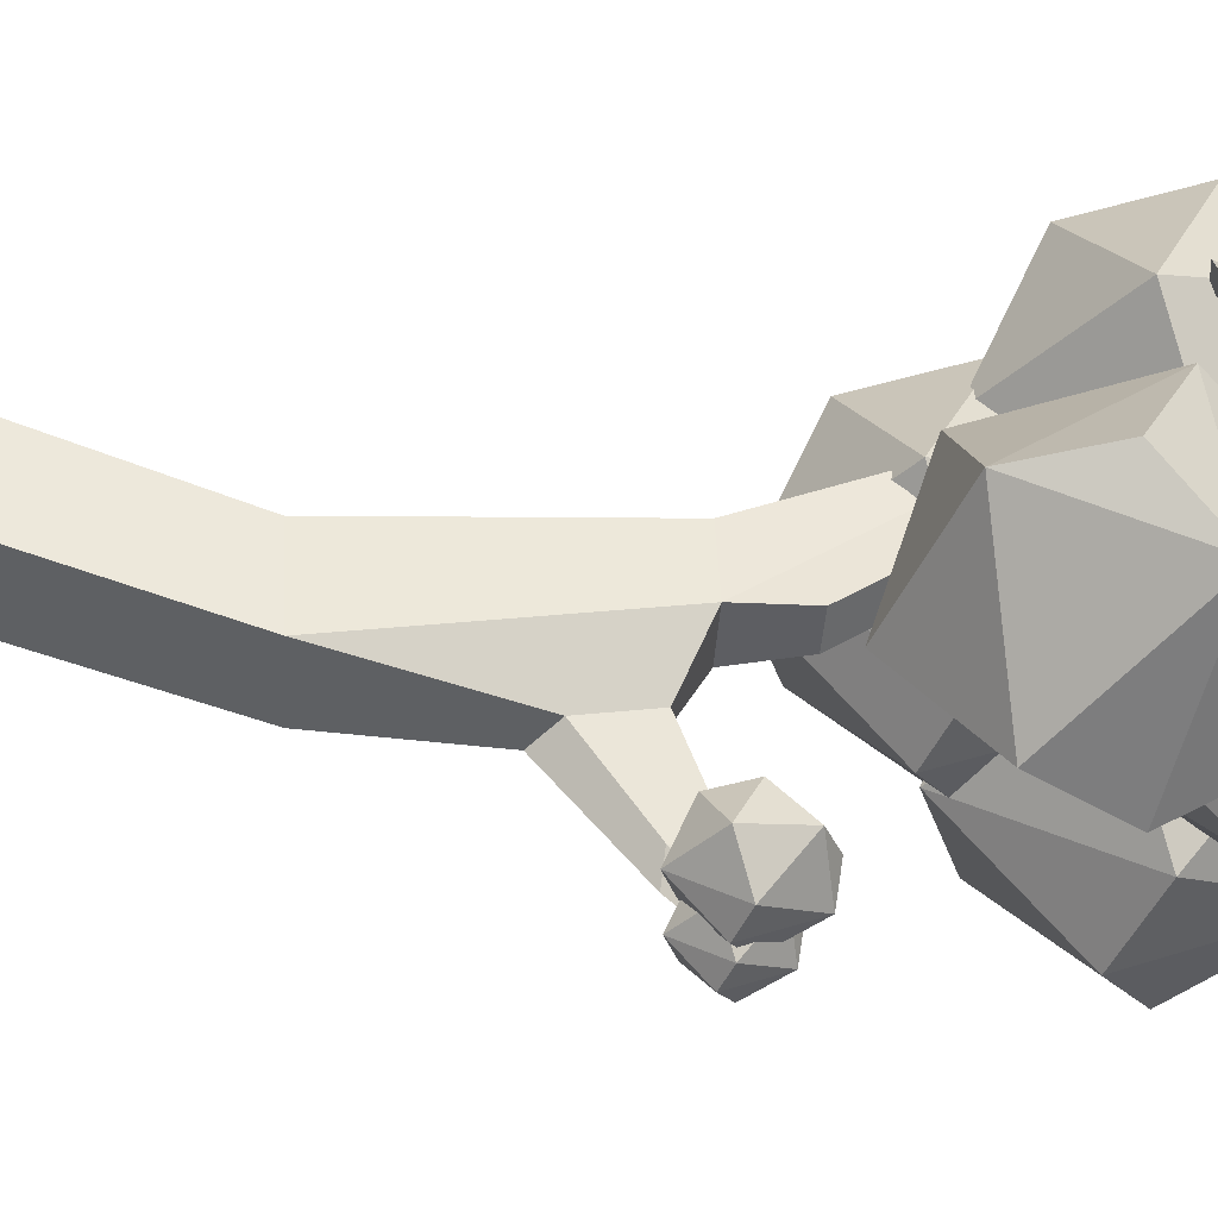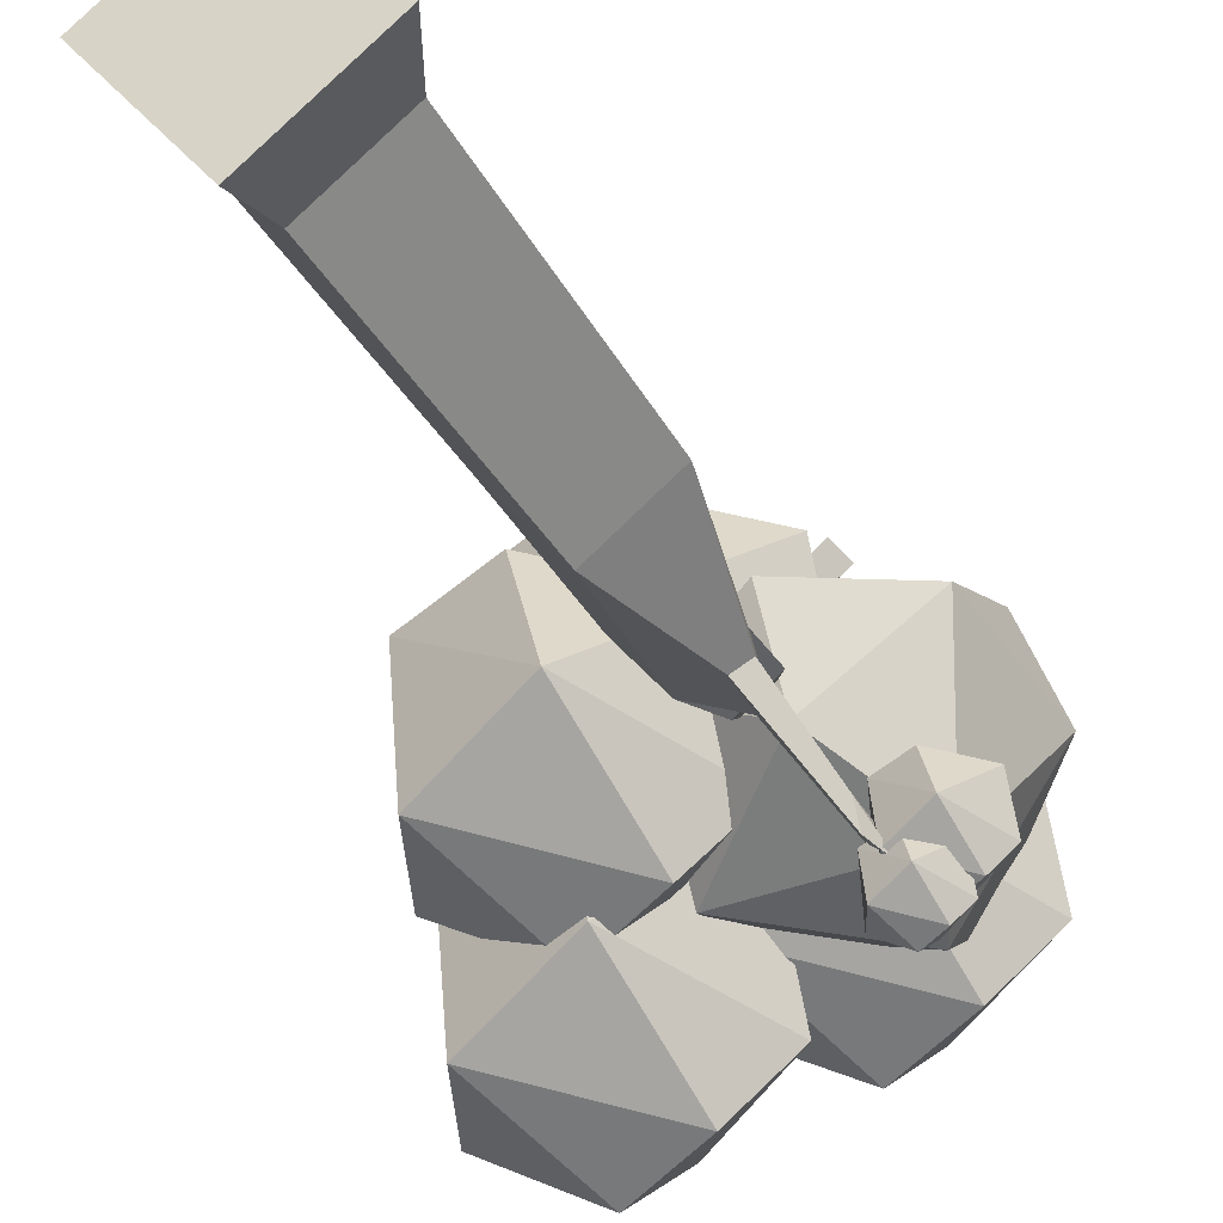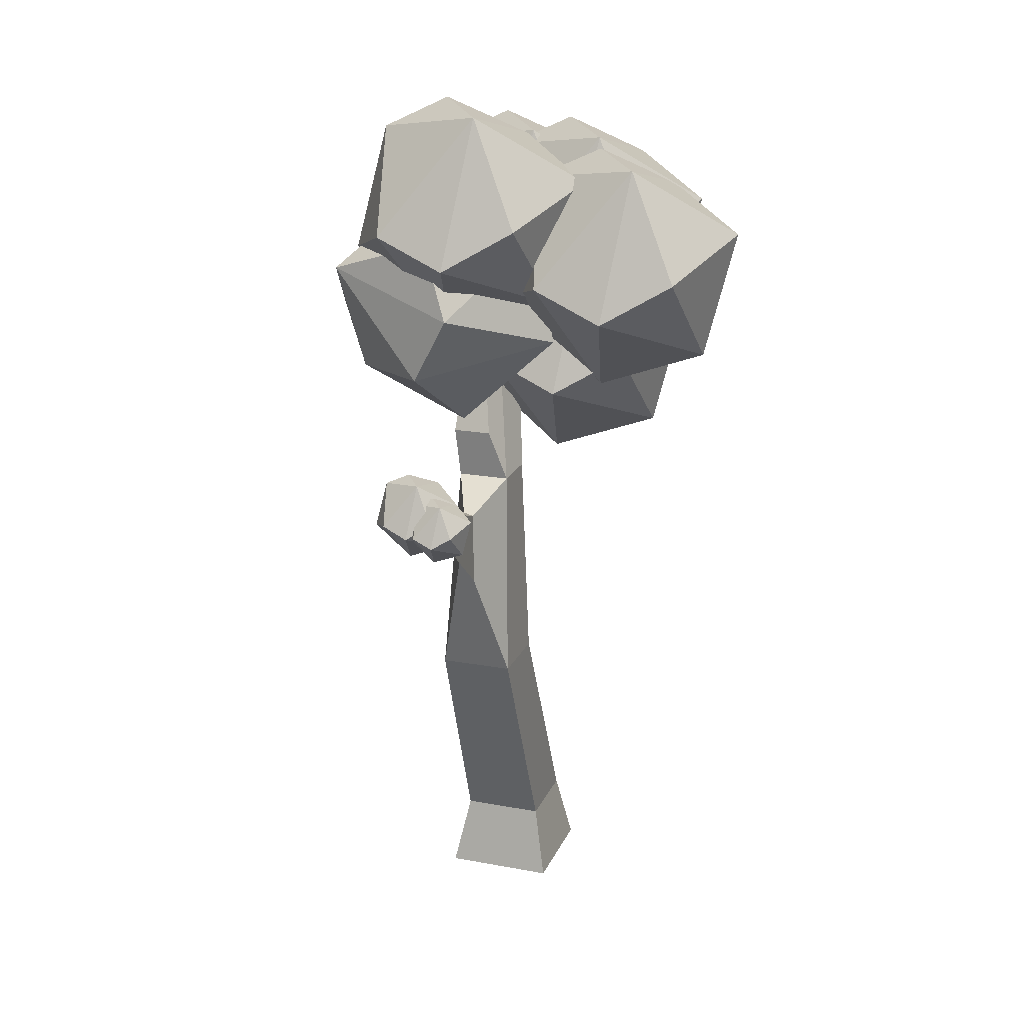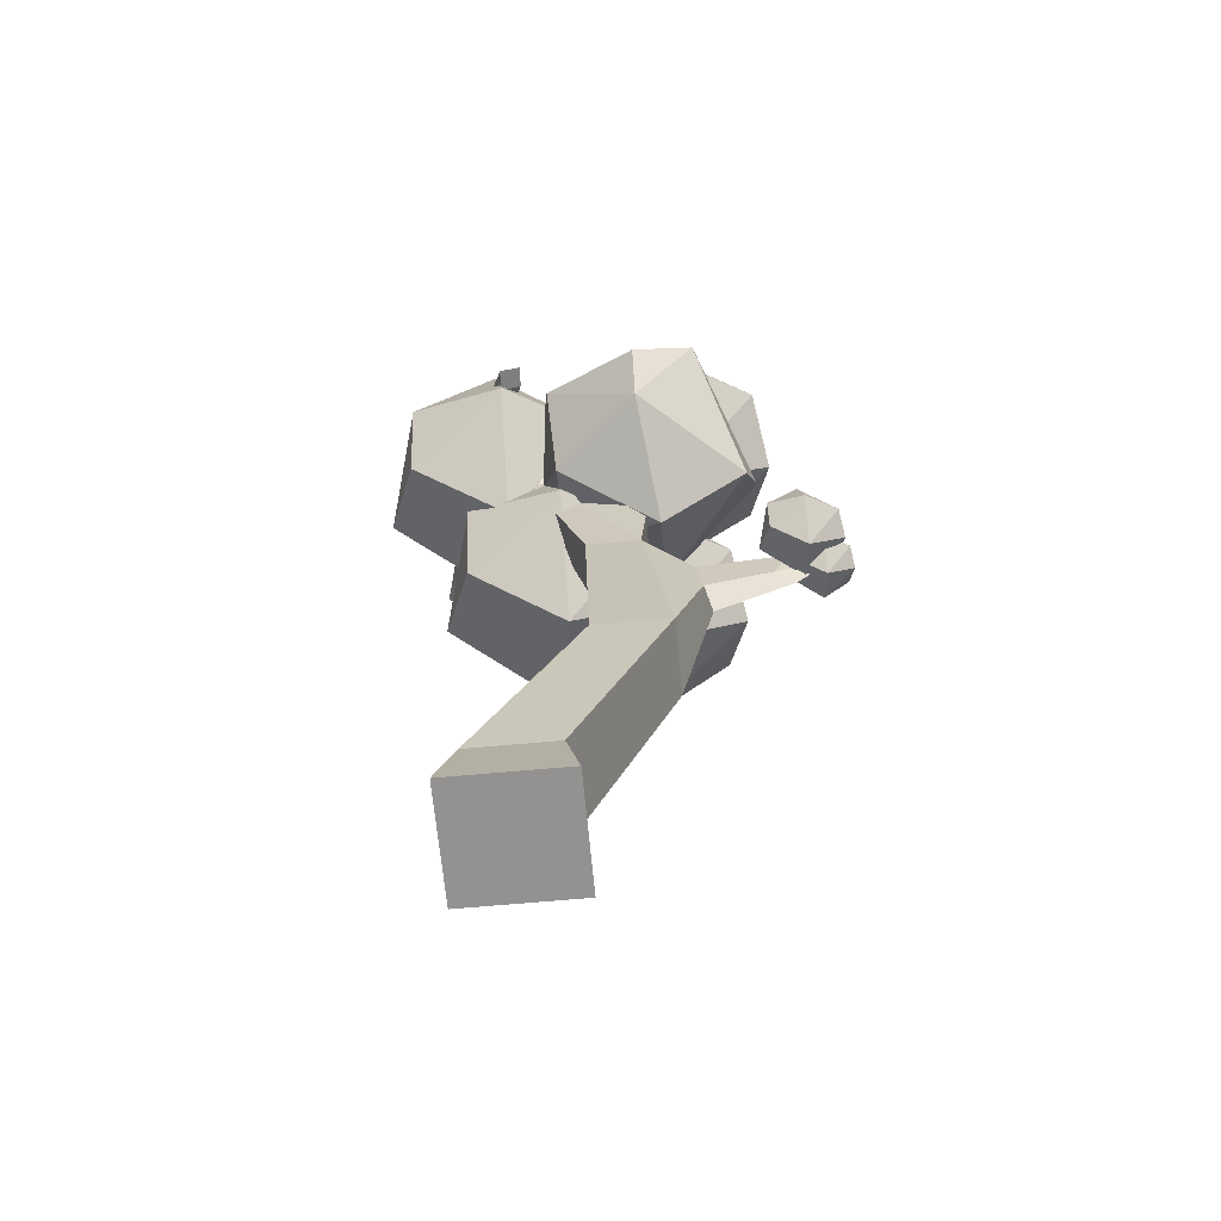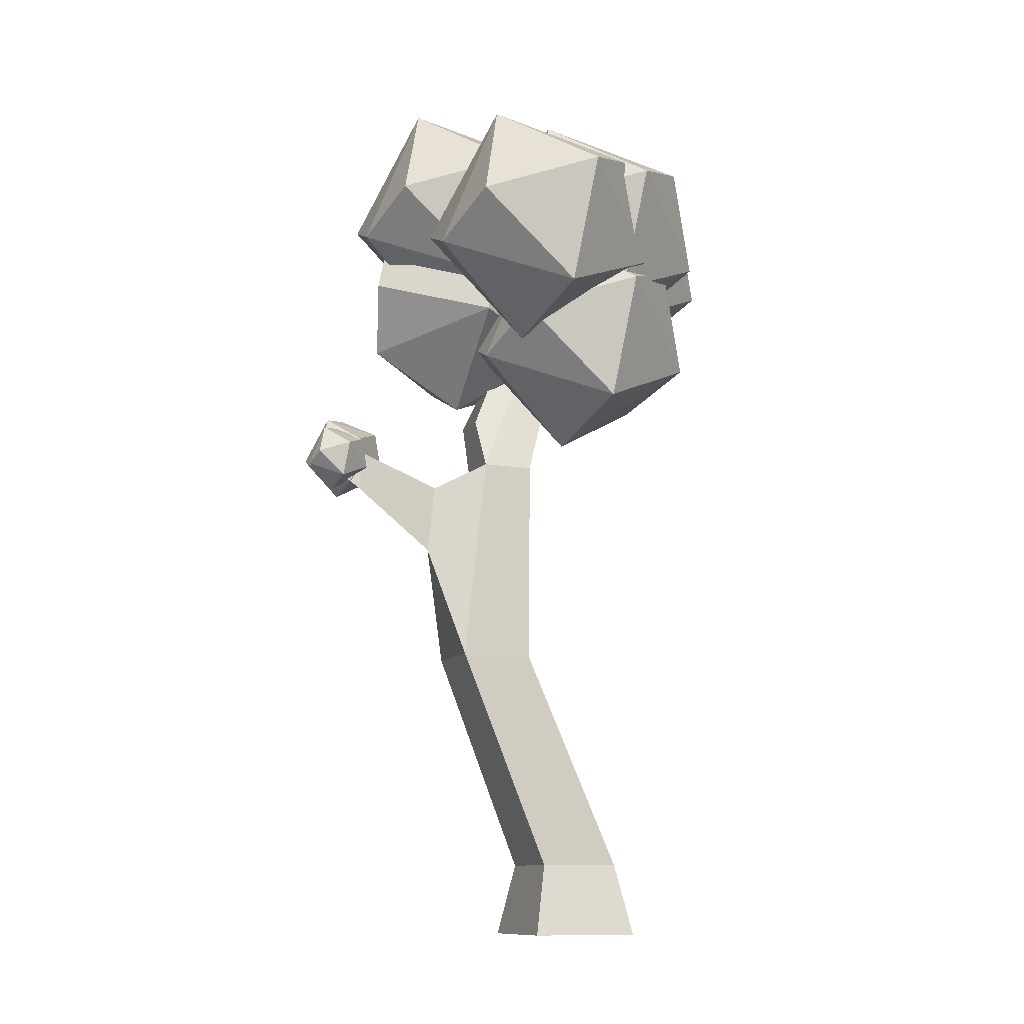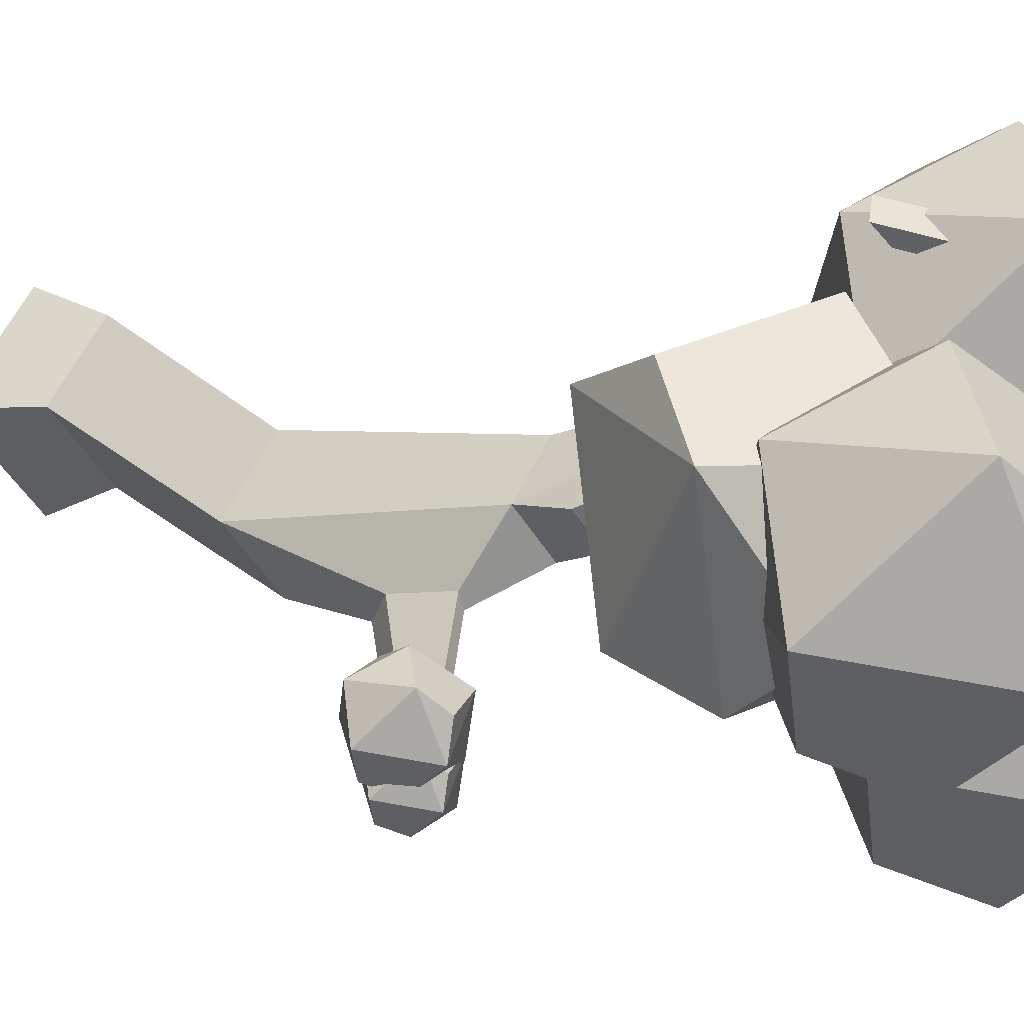
<metadata>
{"format":"obj","ext":"obj","renderer":"f3d","projection":"perspective","resolution":1024,"background":"white","views":[{"elev":3.4,"azim":85.3,"up":"+Z"},{"elev":-25.1,"azim":15.8,"up":"+Z"},{"elev":19.6,"azim":157.4,"up":"+Y"},{"elev":-66.5,"azim":53.8,"up":"+Y"},{"elev":-11.2,"azim":-153.6,"up":"+Y"},{"elev":1.6,"azim":131.3,"up":"+Z"}]}
</metadata>
<code>
o Tree.000_Icosphere.010
v 0.7391 2.247 -0.7711
v 0.6293 2.314 -0.8547
v 0.6129 2.272 -0.9912
v 0.8474 2.184 -0.8316
v 0.8645 2.219 -0.956
v 0.8104 2.331 -0.8406
v 0.7108 2.147 -0.7969
v 0.7547 2.082 -0.9127
v 0.8102 2.185 -1.022
v 0.7535 2.356 -0.986
v 0.7502 2.369 -0.8937
v 0.6192 2.188 -0.8286
v 0.7329 2.232 -1.056
v 0.6499 2.125 -0.9823
v 0.7939 2.283 -0.591
v 0.6529 2.369 -0.6984
v 0.6318 2.315 -0.8737
v 0.933 2.202 -0.6687
v 0.9549 2.247 -0.8285
v 0.8855 2.391 -0.6802
v 0.7576 2.154 -0.6241
v 0.8139 2.072 -0.7729
v 0.8853 2.204 -0.9136
v 0.8125 2.423 -0.867
v 0.8082 2.44 -0.7484
v 0.6399 2.207 -0.6649
v 0.786 2.264 -0.9563
v 0.6793 2.127 -0.8622
v 0.4063 3.55 0.1206
v 0.008278 3.794 -0.1823
v -0.05112 3.641 -0.6769
v 0.7986 3.322 -0.0986
v 0.8604 3.448 -0.5494
v 0.6646 3.855 -0.1311
v 0.3037 3.187 0.0272
v 0.4626 2.954 -0.3925
v 0.6638 3.327 -0.7894
v 0.4585 3.944 -0.658
v 0.4465 3.992 -0.3235
v -0.02822 3.335 -0.08789
v 0.3838 3.496 -0.91
v 0.08286 3.109 -0.6444
v -0.2354 3.417 0.2379
v -0.6334 3.66 -0.06494
v -0.6928 3.508 -0.5595
v 0.1569 3.189 0.01874
v 0.2187 3.315 -0.432
v 0.02289 3.721 -0.01373
v -0.338 3.053 0.1445
v -0.1791 2.82 -0.2752
v 0.02214 3.193 -0.672
v -0.1832 3.81 -0.5407
v -0.1952 3.858 -0.2062
v -0.6699 3.202 0.02945
v -0.2579 3.362 -0.7926
v -0.5588 2.975 -0.5271
v -0.09222 3.403 0.6401
v -0.4902 3.647 0.3373
v -0.5496 3.495 -0.1573
v 0.3001 3.176 0.421
v 0.3619 3.301 -0.02978
v 0.1661 3.708 0.3885
v -0.1948 3.04 0.5468
v -0.03585 2.807 0.1271
v 0.1653 3.18 -0.2698
v -0.04 3.797 -0.1384
v -0.05199 3.845 0.1961
v -0.5267 3.188 0.4317
v -0.1147 3.349 -0.3904
v -0.4156 2.962 -0.1248
v -0.1829 3.337 -0.1978
v -0.5809 3.581 -0.5007
v -0.6403 3.428 -0.9953
v 0.2094 3.109 -0.417
v 0.2712 3.235 -0.8678
v 0.07541 3.642 -0.4495
v -0.2855 2.974 -0.2912
v -0.1265 2.741 -0.7109
v 0.07466 3.114 -1.108
v -0.1307 3.731 -0.9764
v -0.1427 3.779 -0.6419
v -0.6174 3.122 -0.4063
v -0.2054 3.283 -1.228
v -0.5063 2.896 -0.9628
v -0.1721 2.922 0.2517
v -0.5701 3.166 -0.05117
v -0.6295 3.013 -0.5458
v 0.2202 2.694 0.03251
v 0.282 2.82 -0.4182
v 0.08622 3.227 3.2e-05
v -0.2747 2.559 0.1583
v -0.1157 2.326 -0.2614
v 0.08547 2.699 -0.6583
v -0.1199 3.316 -0.5269
v -0.1319 3.364 -0.1924
v -0.6066 2.707 0.04322
v -0.1946 2.868 -0.7788
v -0.4955 2.481 -0.5133
v 0.271 2.72 0.0918
v 0.3769 3.248 0.2336
v 0.4451 3.595 -0.1484
v 0.3975 2.542 -0.3619
v 0.7159 2.808 -0.5863
v 0.738 2.735 0.02428
v -0.01163 2.808 -0.1604
v 0.07692 2.933 -0.6423
v 0.6274 3.095 -0.7309
v 0.9239 3.246 -0.1567
v 0.8101 3.042 0.08791
v -0.02297 3.15 0.007338
v 0.6607 3.405 -0.575
v 0.1047 3.402 -0.5346
v 0.3383 0.05914 -0.02909
v 0.2492 0.3725 -0.02353
v 0.02152 0.05913 0.3299
v 0.01595 0.3725 0.2408
v -0.02069 0.05914 -0.3459
v -0.01512 0.3725 -0.2568
v -0.3375 0.05914 0.01311
v -0.2483 0.3725 0.007548
v 0.4917 1.33 -0.3245
v 0.2813 1.33 -0.08601
v 0.2533 1.33 -0.5349
v 0.04287 1.33 -0.2964
v 0.3789 2.242 -0.266
v 0.2293 2.242 -0.09645
v 0.2094 2.242 -0.4157
v 0.05971 2.242 -0.2461
v 0.1719 2.799 -0.02189
v 0.08755 2.88 0.06334
v 0.1153 2.918 -0.09511
v -0.002376 2.852 -0.06659
v 0.1677 3.005 -0.01405
v 0.08259 2.964 0.08278
v 0.09626 3.017 -0.07034
v 0.01118 2.977 0.02649
v 0.2486 3.439 0.3464
v 0.1917 3.406 0.4113
v 0.1769 3.451 0.2899
v 0.1199 3.419 0.3548
v 0.3845 3.319 0.3885
v 0.3279 3.286 0.4531
v 0.3131 3.331 0.3322
v 0.2565 3.299 0.3968
v 0.2837 2.461 -0.3827
v 0.4078 2.461 -0.2732
v 0.2149 2.956 -0.1481
v 0.2563 2.869 -0.09448
v 0.4364 1.822 -0.5689
v 0.4753 1.906 -0.4944
v 0.4219 2.124 -0.5295
v 0.4478 2.128 -0.4801
v 0.6503 2.087 -0.8415
v 0.6297 2.101 -0.7431
v 0.6422 2.256 -0.8194
v 0.6736 2.256 -0.7917
v 0.716 2.15 -0.8889
v 0.6583 2.147 -0.7955
v 0.7129 2.215 -0.8803
v 0.7251 2.215 -0.8694
f 4 6 1
f 1 6 2
f 1 2 12
f 7 1 12
f 2 6 11
f 4 1 7
f 27 28 17
f 35 40 36
f 42 40 31
f 36 40 42
f 46 48 43
f 47 51 52
f 52 51 55
f 51 56 55
f 51 50 56
f 47 50 51
f 46 43 49
f 46 47 48
f 50 46 49
f 46 50 47
f 61 65 66
f 66 69 59
f 69 70 59
f 66 65 69
f 65 70 69
f 65 64 70
f 61 64 65
f 74 76 71
f 71 76 72
f 71 72 82
f 77 71 82
f 74 71 77
f 78 74 77
f 85 90 86
f 95 94 86
f 86 90 95
f 95 90 94
f 90 89 94
f 88 89 90
f 105 110 106
f 112 110 101
f 111 112 101
f 106 110 112
f 102 99 105
f 113 114 116 115
f 115 116 120 119
f 119 120 118 117
f 117 118 114 113
f 115 119 117 113
f 114 118 123 121
f 123 124 128 127
f 120 116 122 124
f 118 120 124 123
f 116 114 121 122
f 127 128 132 131
f 122 121 125 126
f 123 127 151 149
f 124 122 126 128
f 129 131 135 133
f 126 125 129 130
f 125 127 145 146
f 128 126 130 132
f 135 136 140 139
f 132 130 134 136
f 131 132 136 135
f 133 135 139 137
f 136 134 138 140
f 144 142 141 143
f 139 140 144 143
f 146 145 147 148
f 129 125 146 148
f 127 131 147 145
f 131 129 148 147
f 151 152 156 155
f 127 125 152 151
f 121 123 149 150
f 125 121 150 152
f 149 151 155 153
f 150 149 153 154
f 152 150 154 156
f 158 157 159 160
f 154 153 157 158
f 156 154 158 160
f 155 156 160 159
f 5 9 10
f 7 12 8
f 10 13 3
f 2 10 3
f 12 2 3
f 14 12 3
f 13 14 3
f 8 12 14
f 11 10 2
f 10 9 13
f 9 14 13
f 9 8 14
f 11 6 10
f 6 5 10
f 5 8 9
f 4 5 6
f 8 4 7
f 4 8 5
f 18 20 15
f 15 20 16
f 19 23 24
f 15 16 26
f 21 26 22
f 24 27 17
f 16 24 17
f 26 16 17
f 28 26 17
f 22 26 28
f 25 24 16
f 24 23 27
f 23 28 27
f 23 22 28
f 21 15 26
f 16 20 25
f 25 20 24
f 20 19 24
f 19 22 23
f 18 15 21
f 18 19 20
f 22 18 21
f 18 22 19
f 32 34 29
f 29 34 30
f 33 37 38
f 29 30 40
f 38 41 31
f 30 38 31
f 40 30 31
f 41 42 31
f 39 38 30
f 38 37 41
f 37 42 41
f 37 36 42
f 35 29 40
f 30 34 39
f 39 34 38
f 34 33 38
f 33 36 37
f 32 29 35
f 32 33 34
f 36 32 35
f 32 36 33
f 43 48 44
f 43 44 54
f 49 54 50
f 52 55 45
f 44 52 45
f 54 44 45
f 56 54 45
f 55 56 45
f 50 54 56
f 53 52 44
f 49 43 54
f 44 48 53
f 53 48 52
f 48 47 52
f 60 62 57
f 57 62 58
f 57 58 68
f 63 68 64
f 58 66 59
f 68 58 59
f 70 68 59
f 64 68 70
f 67 66 58
f 63 57 68
f 58 62 67
f 67 62 66
f 62 61 66
f 60 57 63
f 60 61 62
f 64 60 63
f 60 64 61
f 75 79 80
f 77 82 78
f 80 83 73
f 72 80 73
f 82 72 73
f 84 82 73
f 83 84 73
f 78 82 84
f 81 80 72
f 80 79 83
f 79 84 83
f 79 78 84
f 72 76 81
f 81 76 80
f 76 75 80
f 75 78 79
f 74 75 76
f 74 78 75
f 88 90 85
f 89 93 94
f 85 86 96
f 91 96 92
f 94 97 87
f 86 94 87
f 96 86 87
f 98 96 87
f 97 98 87
f 92 96 98
f 94 93 97
f 93 98 97
f 93 92 98
f 91 85 96
f 89 92 93
f 88 85 91
f 92 88 91
f 88 92 89
f 102 104 99
f 99 104 100
f 103 107 108
f 99 100 110
f 108 111 101
f 100 108 101
f 110 100 101
f 109 108 100
f 108 107 111
f 107 112 111
f 107 106 112
f 105 99 110
f 100 104 109
f 109 104 108
f 104 103 108
f 103 106 107
f 102 103 104
f 106 102 105
f 102 106 103
f 130 129 133 134
f 138 137 141 142
f 134 133 137 138
f 137 139 143 141
f 140 138 142 144
f 153 155 159 157

</code>
